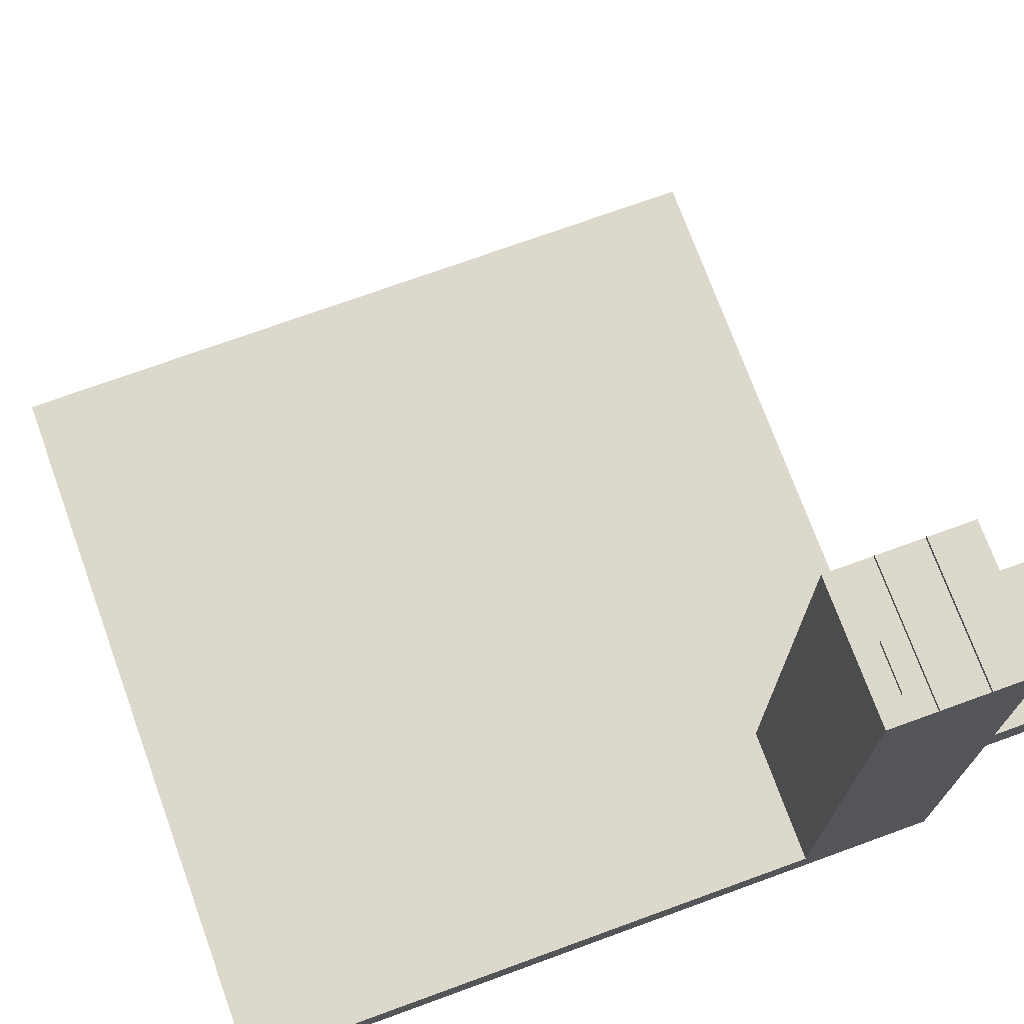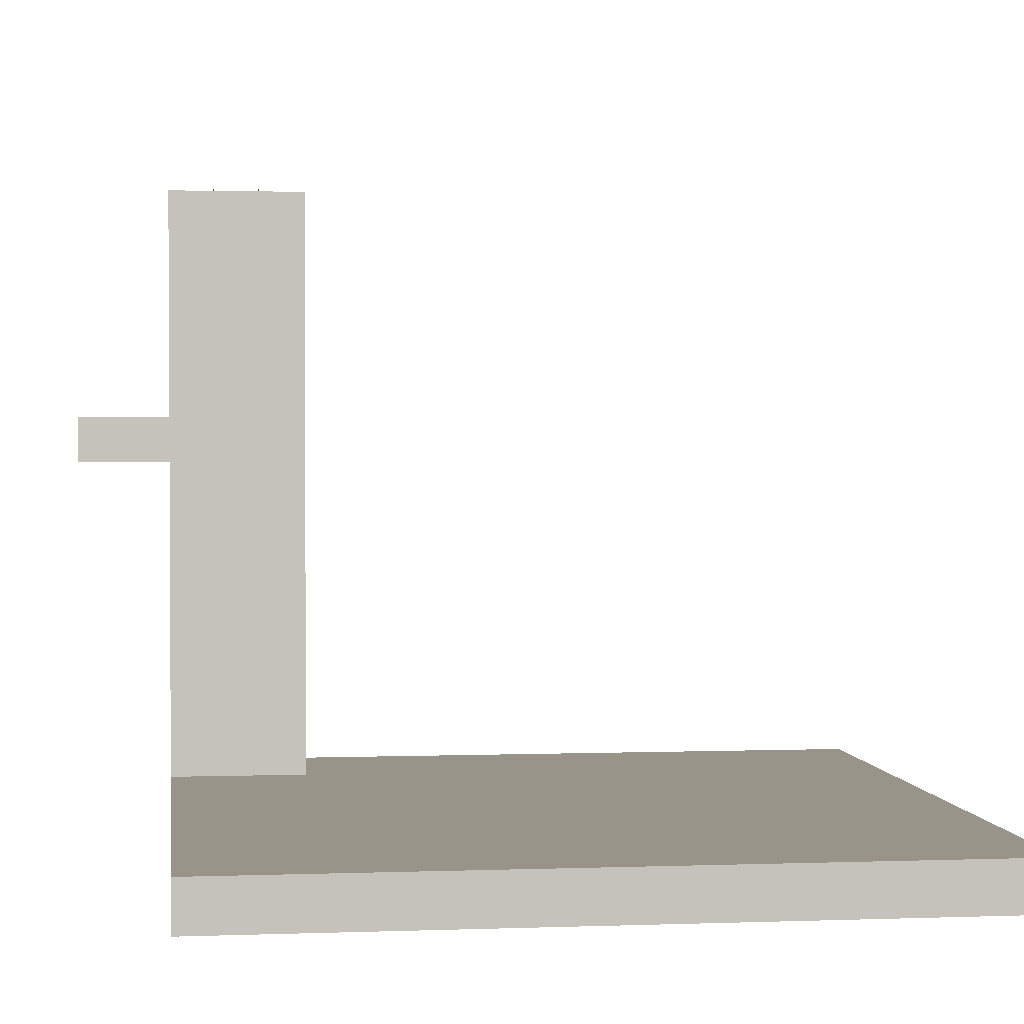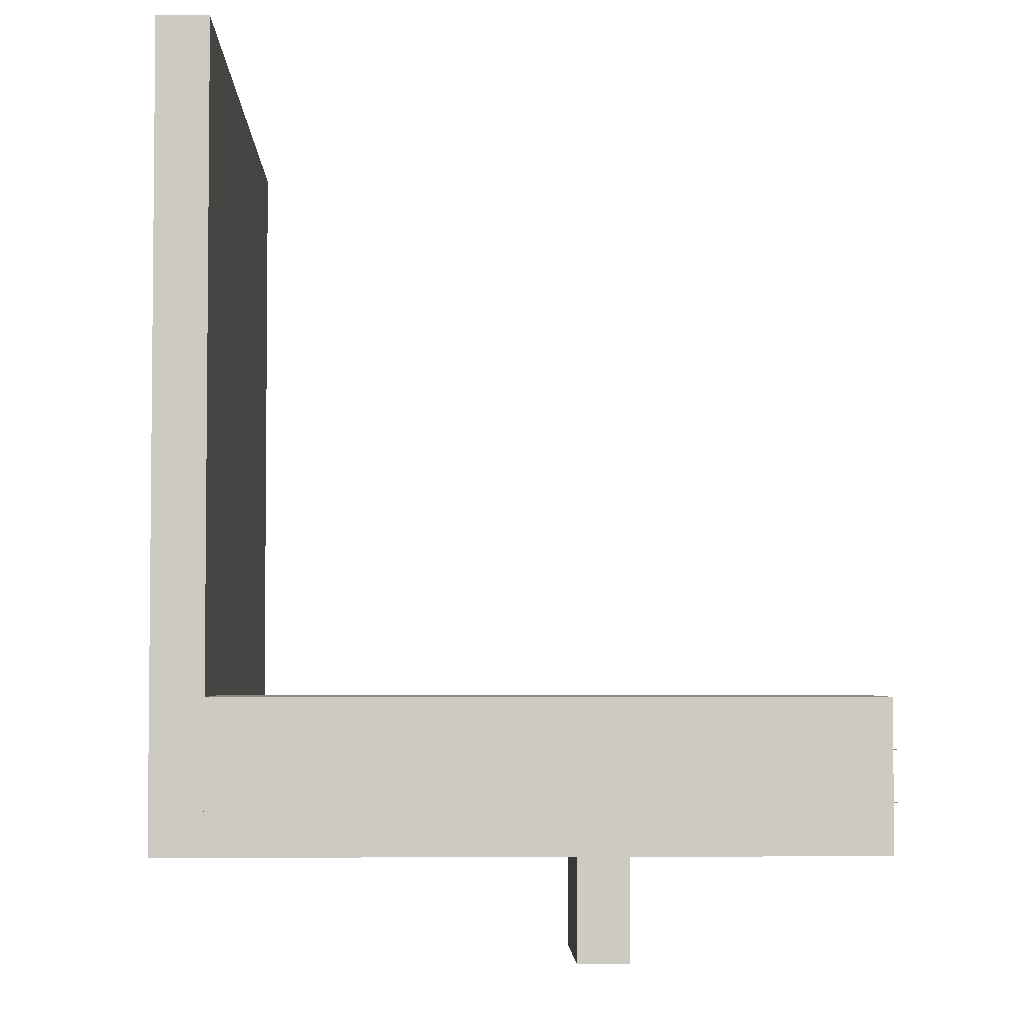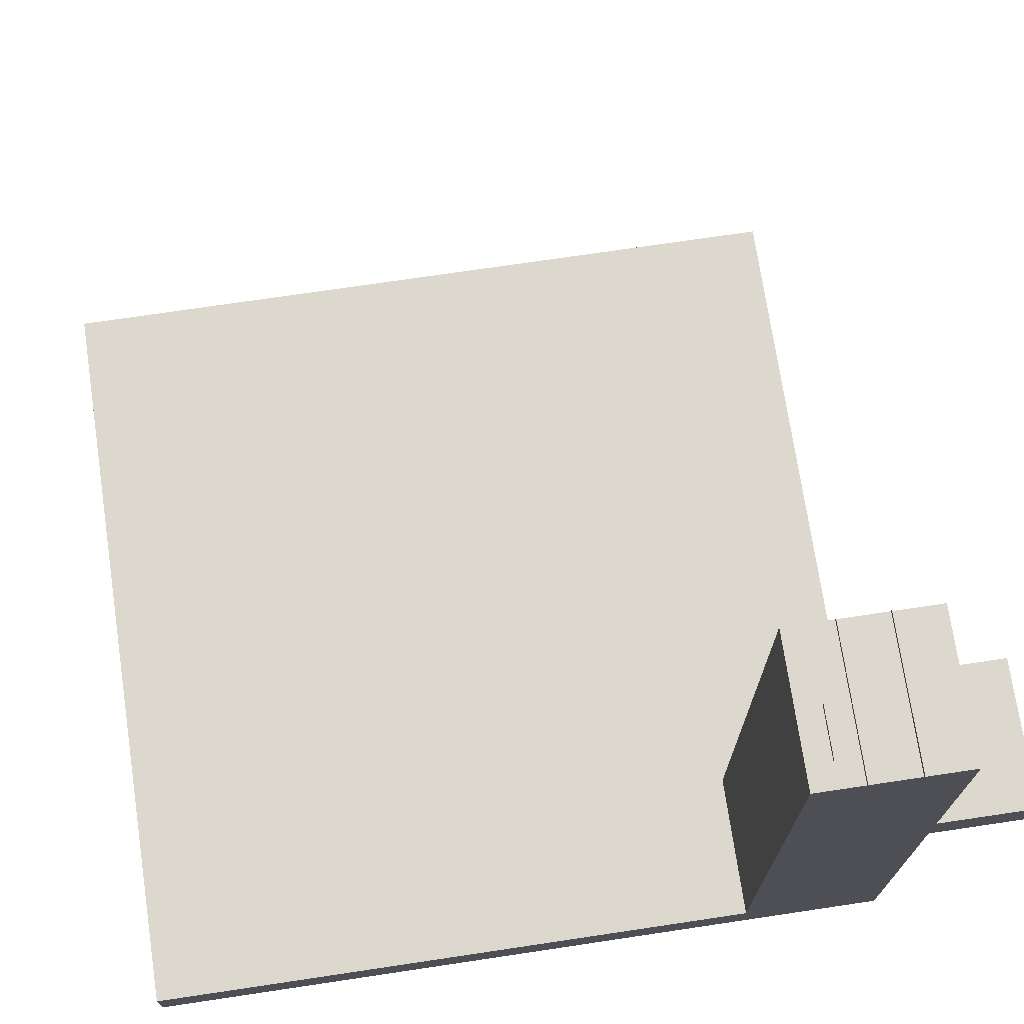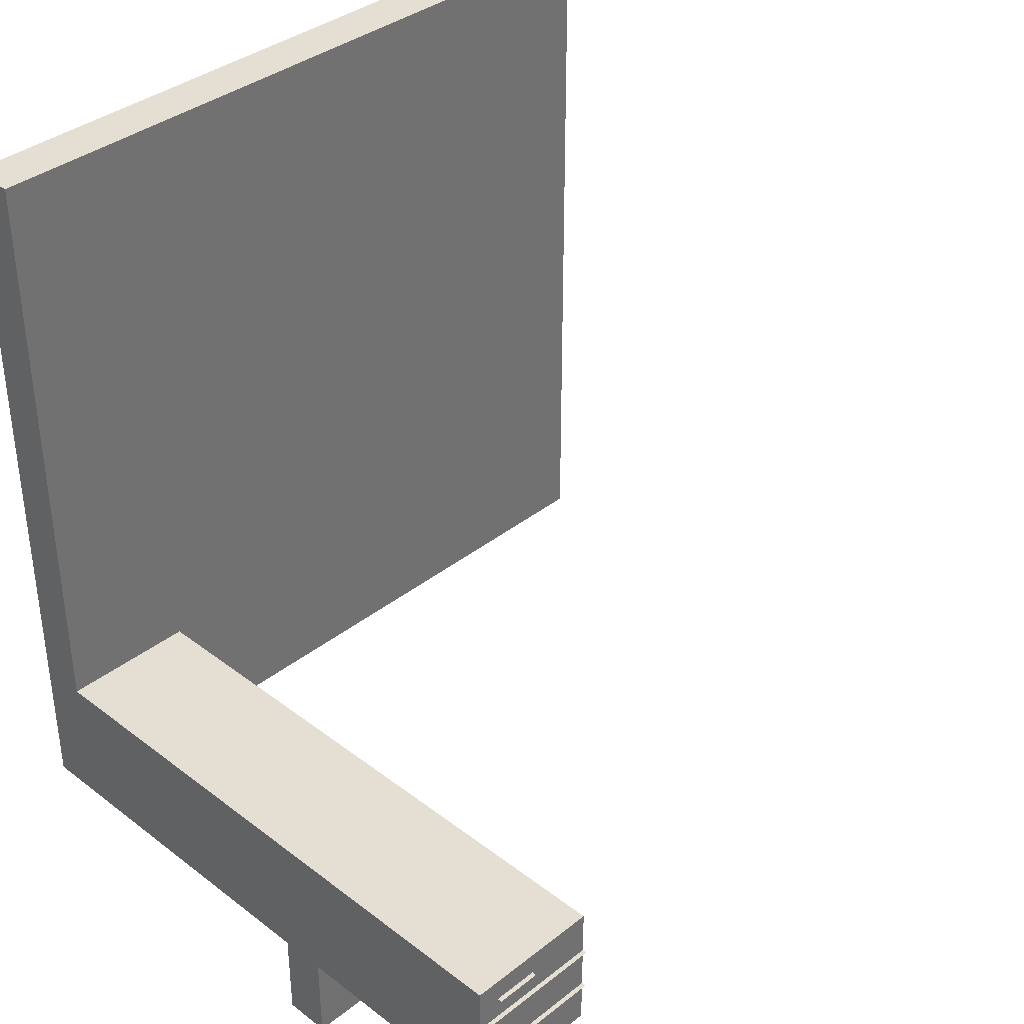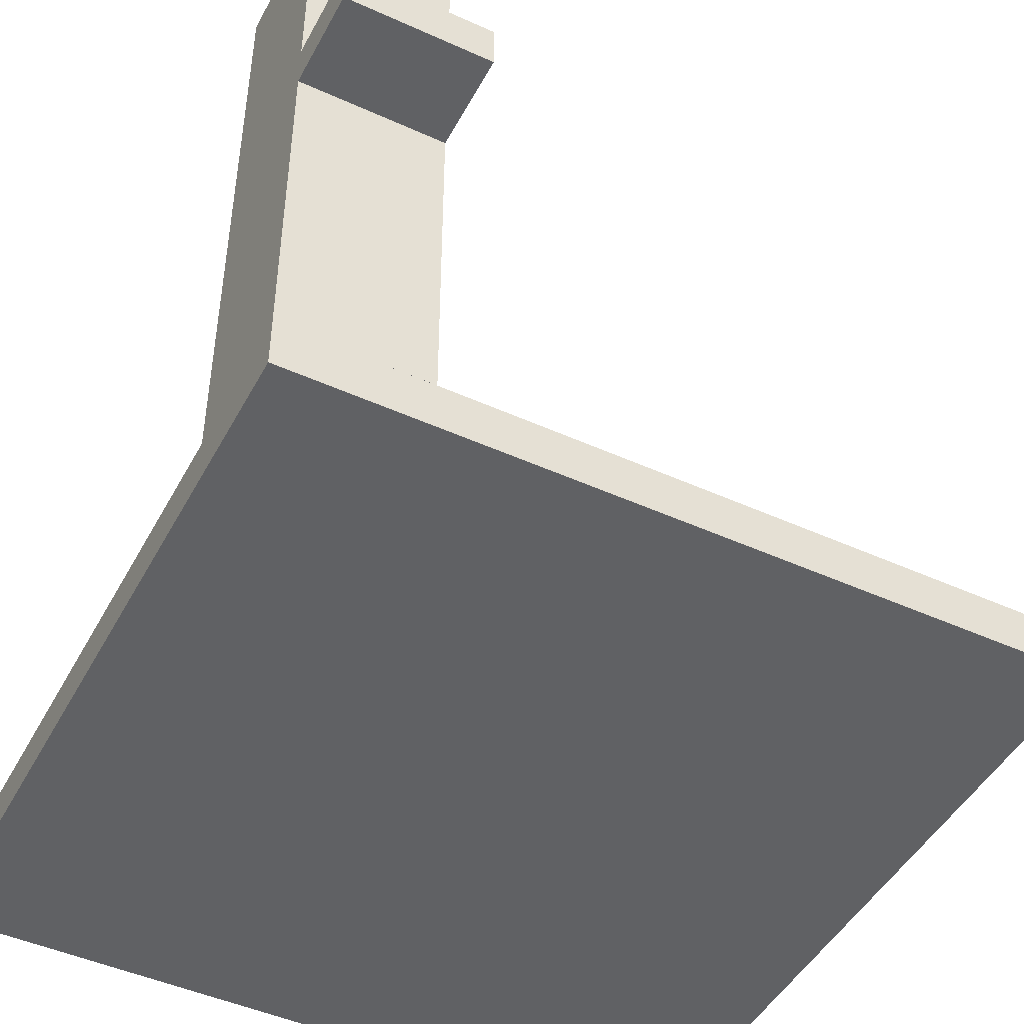
<metadata>
{"format":"obj","ext":"obj","renderer":"f3d","projection":"perspective","resolution":1024,"background":"white","views":[{"elev":72.7,"azim":70.0,"up":"+Y"},{"elev":1.9,"azim":-97.4,"up":"+Y"},{"elev":-3.6,"azim":88.2,"up":"+Z"},{"elev":72.3,"azim":81.5,"up":"+Y"},{"elev":36.9,"azim":134.5,"up":"+Z"},{"elev":-47.0,"azim":152.8,"up":"+Y"}]}
</metadata>
<code>
o Shape1.001
v 1 0.5025 -0.125
v 0.8125 0.5025 -0.125
v 0.8125 0.565 -0.125
v 1 0.565 -0.125
v 0.8125 0.5025 0
v 1 0.5025 0
v 1 0.565 0
v 0.8125 0.565 0
v 1 0 0
v 0 0 0
v 0 0.065 0
v 1 0.065 0
v 0 0 1
v 1 0 1
v 1 0.065 1
v 0 0.065 1
v 1 0.06468 0
v 0.8125 0.0652 0
v 0.8125 0.8775 0
v 1 0.8775 0
v 0.8125 0.065 0.1875
v 1 0.065 0.1875
v 1 0.8775 0.1875
v 0.8125 0.8775 0.1875
v 1 0.8213 0.125
v 0.8125 0.8213 0.125
v 0.8125 0.8838 0.125
v 1 0.8838 0.125
v 1 0.8213 0.0625
v 0.8125 0.8213 0.0625
v 0.8125 0.8838 0.0625
v 1 0.8838 0.0625
v 0.9688 0.8213 0.1562
v 0.9062 0.8213 0.1562
v 0.9062 0.8838 0.1562
v 0.9688 0.8838 0.1562
v 1 0.8213 0.0625
v 0.8125 0.8213 0.0625
v 0.8125 0.8838 0.0625
v 1 0.8838 0.0625
v 1 0.8213 0.125
v 0.8125 0.8213 0.125
v 0.8125 0.8838 0.125
v 1 0.8838 0.125
v 0.9688 0.8213 0.1562
v 0.9062 0.8213 0.1562
v 0.9062 0.8838 0.1562
v 0.9688 0.8838 0.1562
f 1 2 3 4
f 5 6 7 8
f 4 3 8 7
f 6 5 2 1
f 6 1 4 7
f 2 5 8 3
f 9 10 11 12
f 13 14 15 16
f 12 11 16 15
f 14 13 10 9
f 14 9 12 15
f 10 13 16 11
f 17 18 19 20
f 21 22 23 24
f 20 19 24 23
f 22 21 18 17
f 22 17 20 23
f 18 21 24 19
f 26 25 28 27
f 30 29 32 31
f 34 33 36 35
f 38 39 40 37
f 42 43 44 41
f 46 47 48 45

</code>
